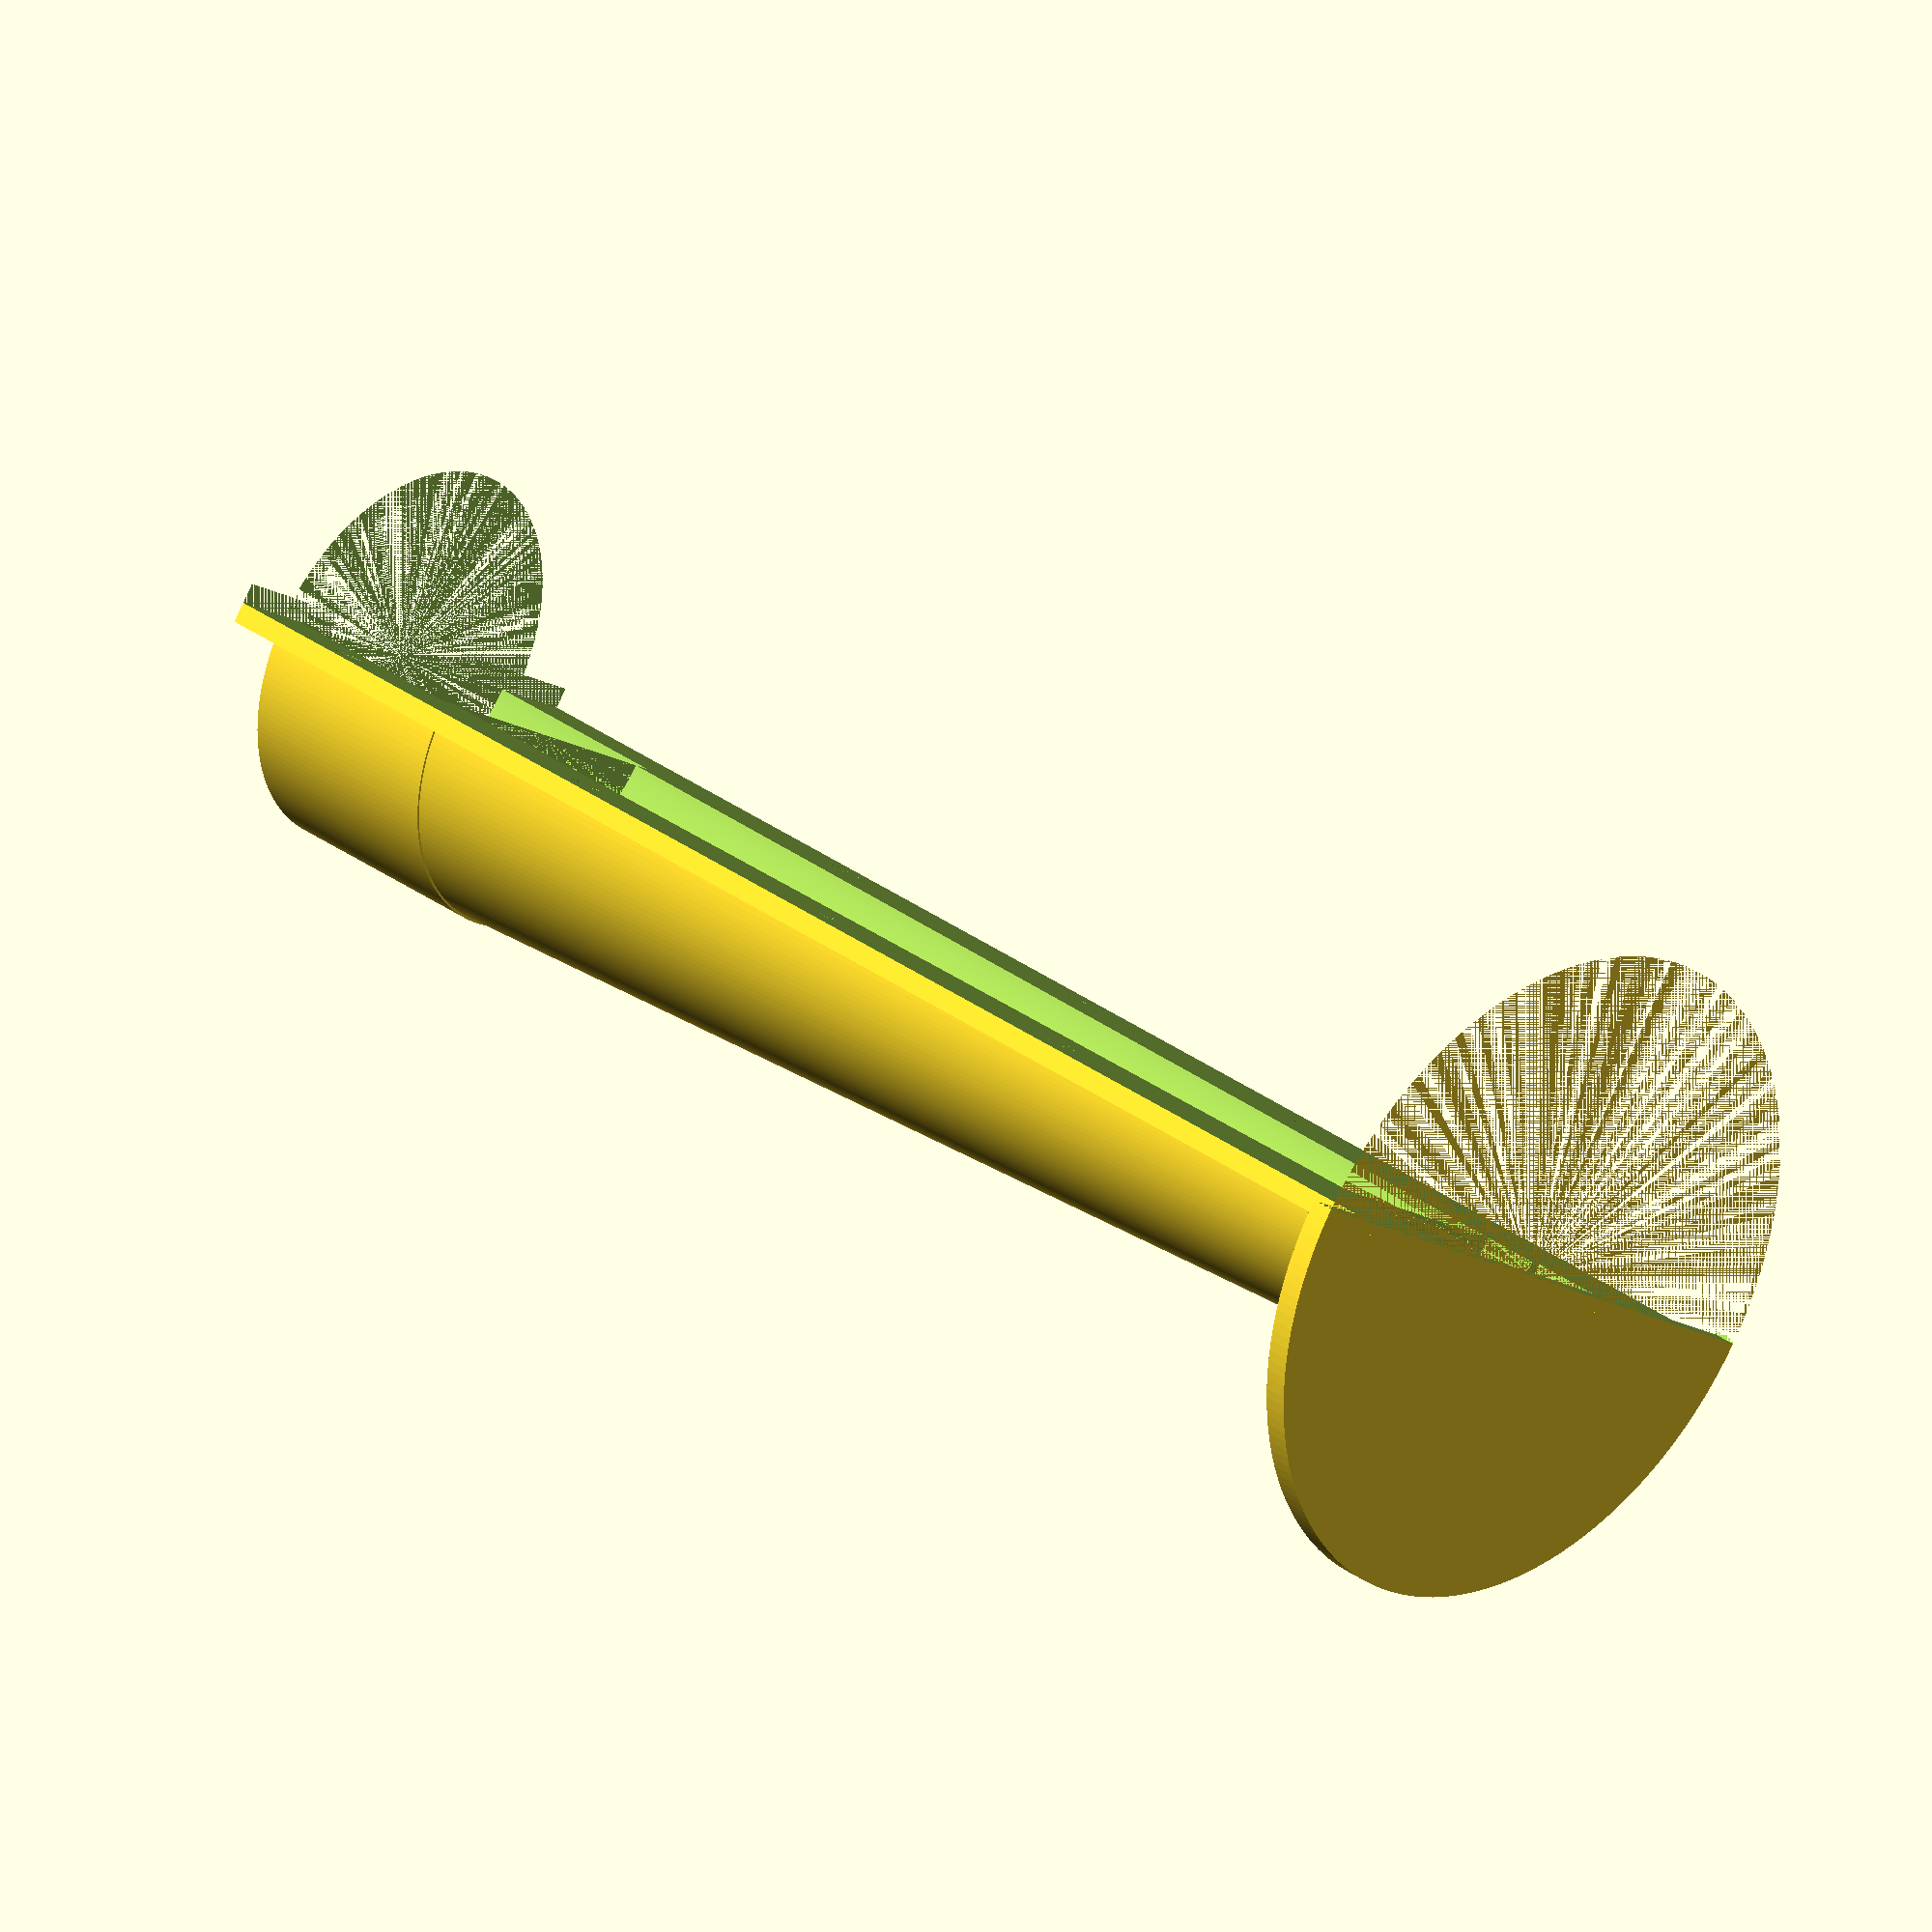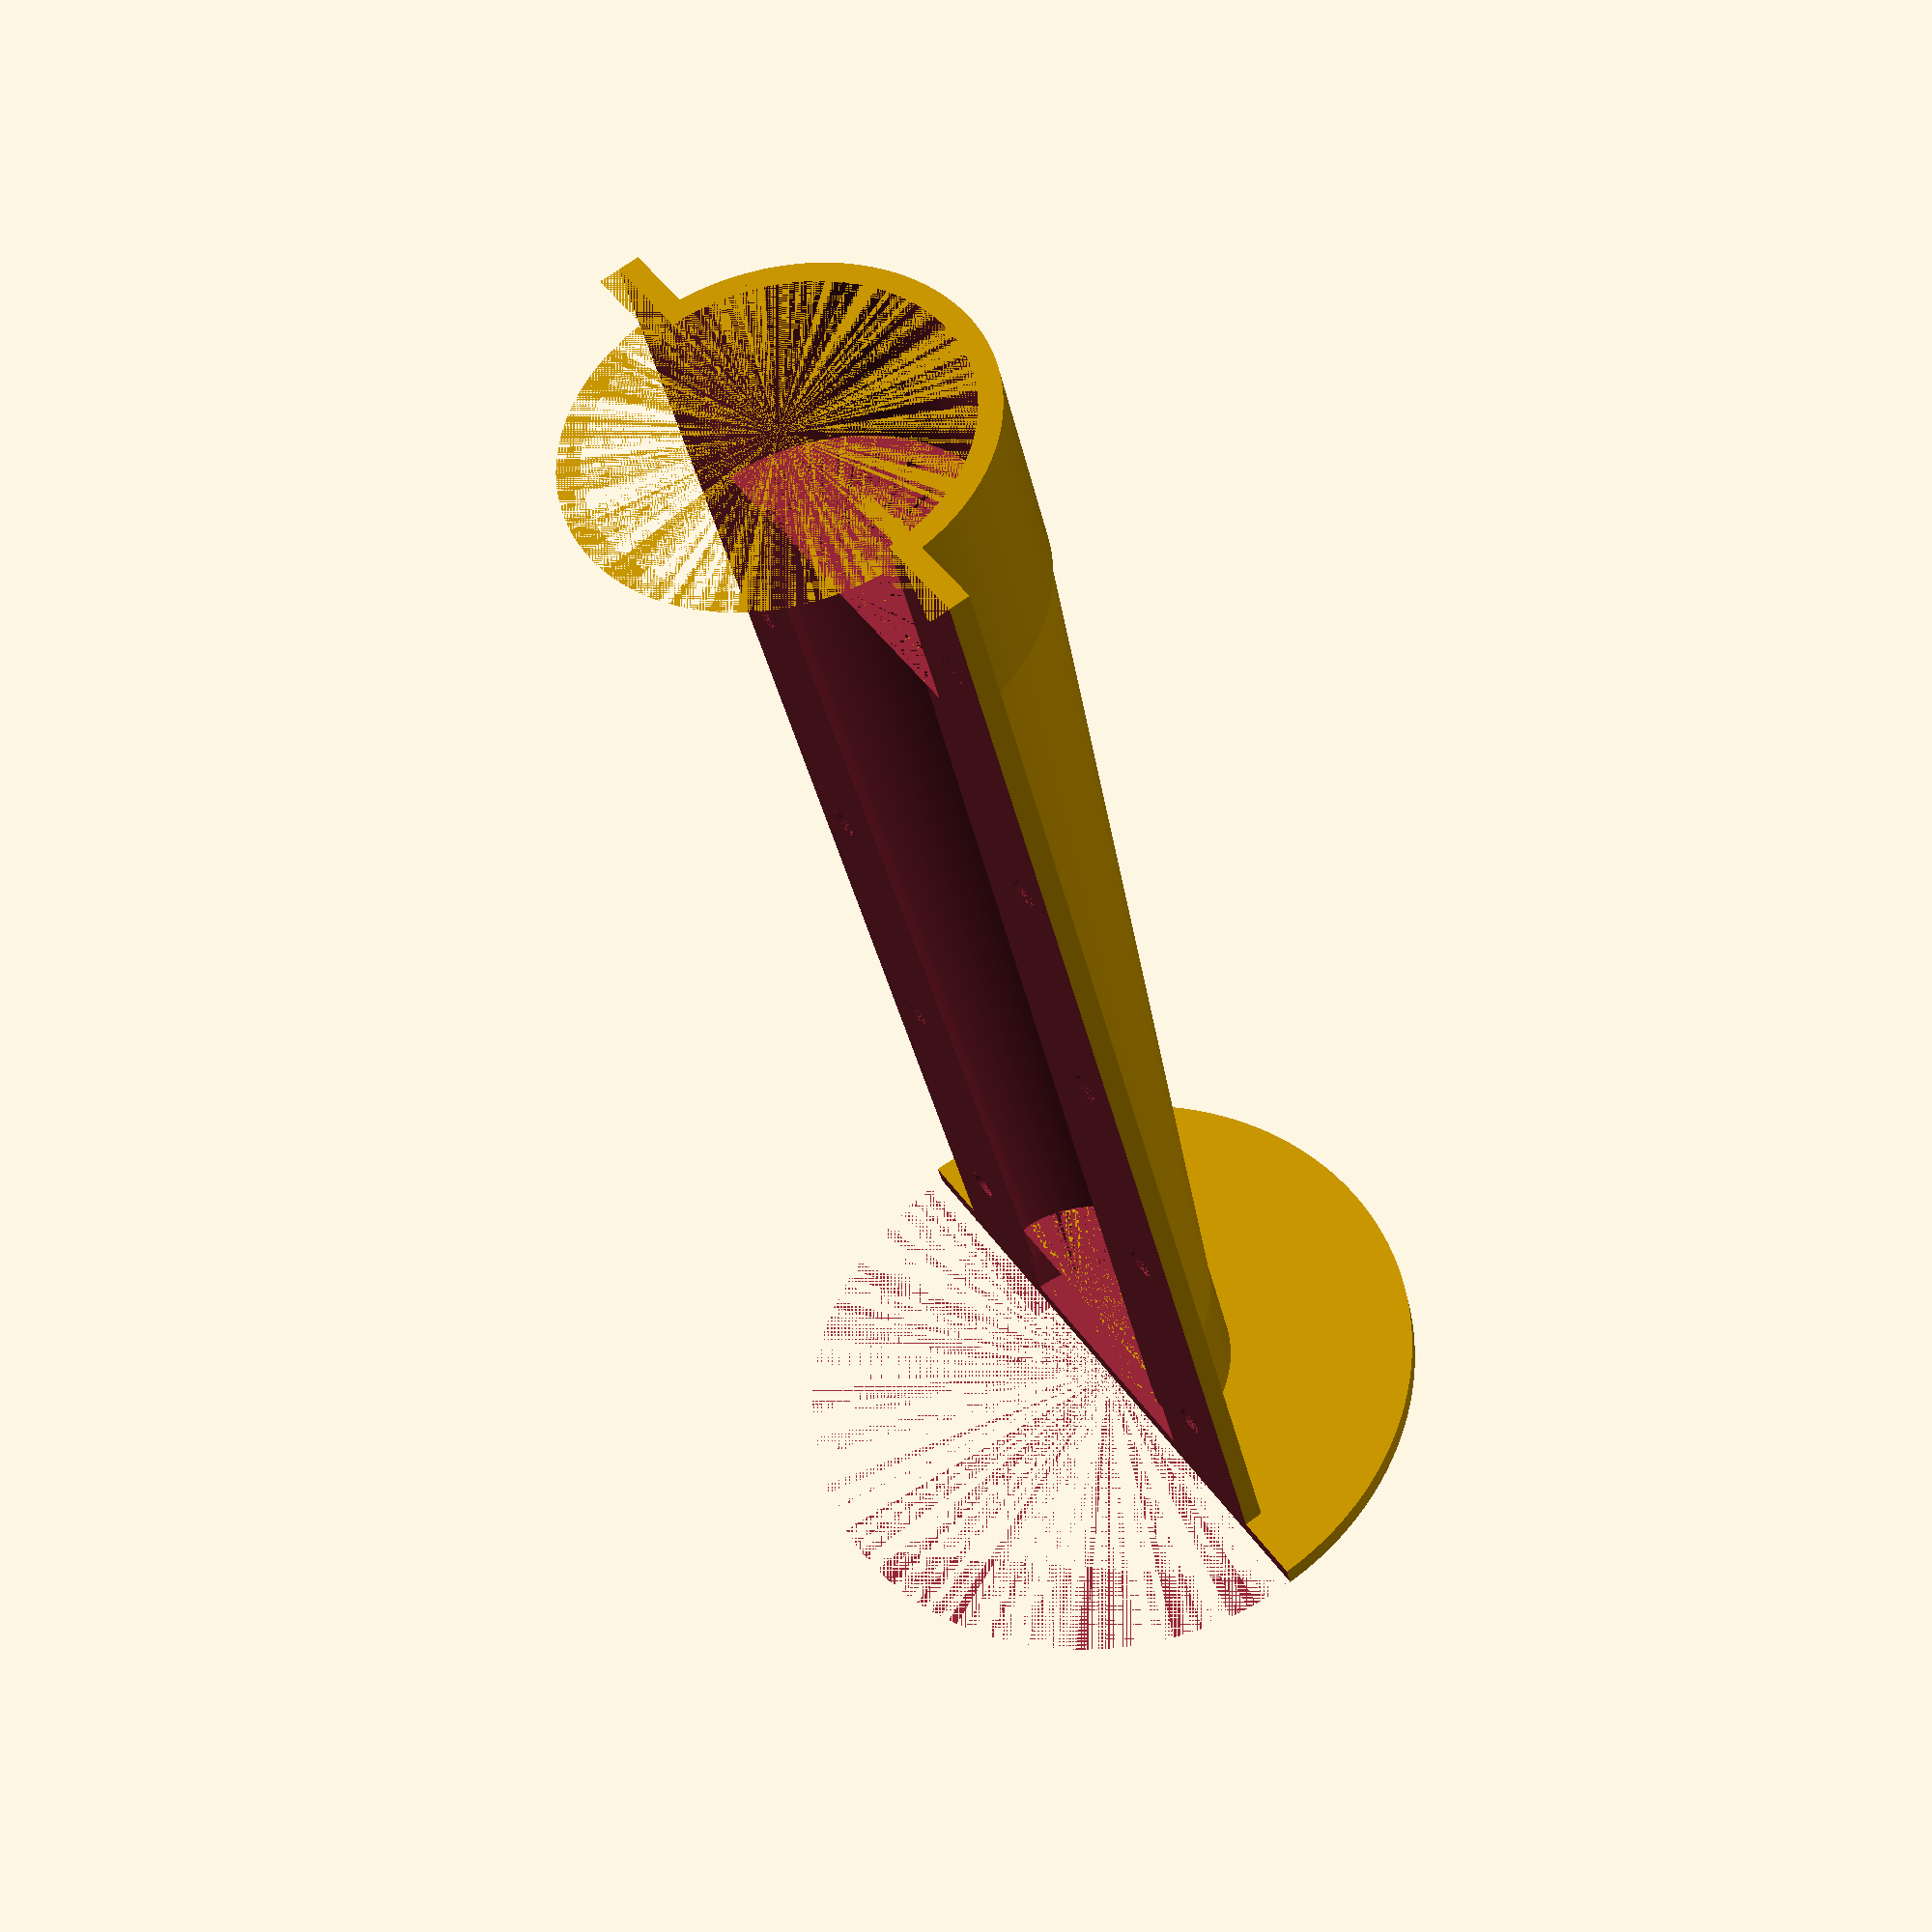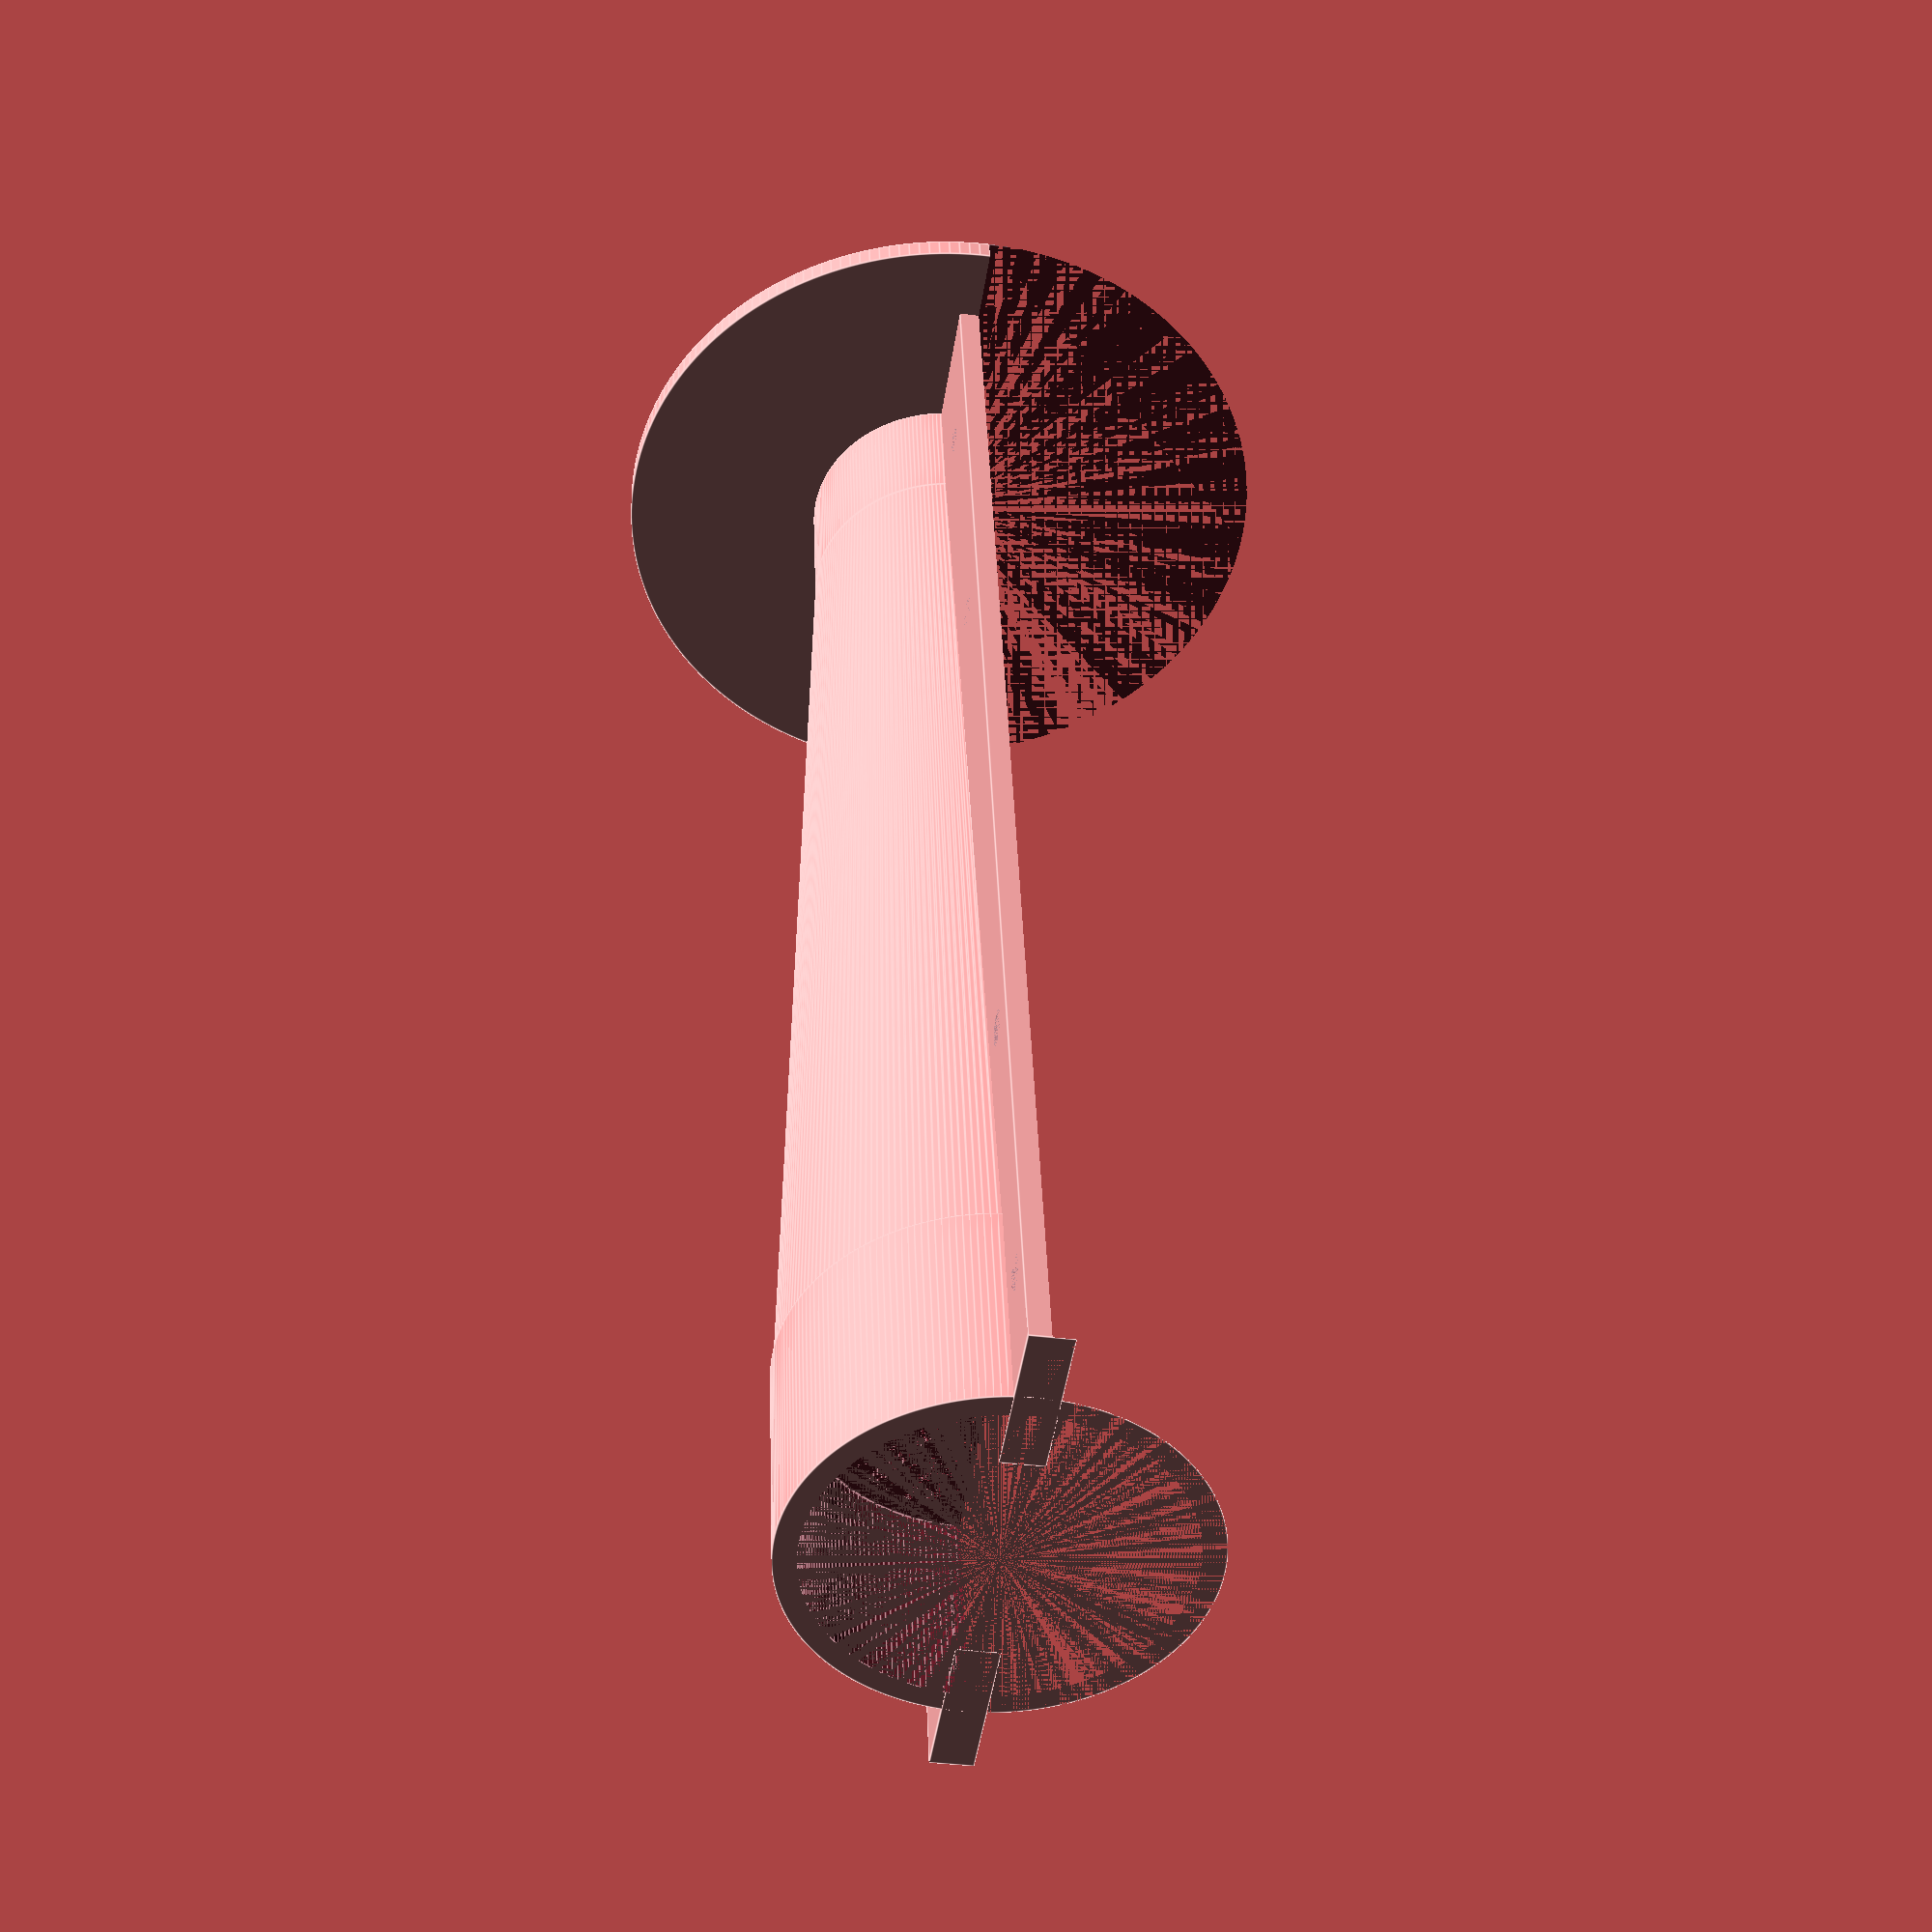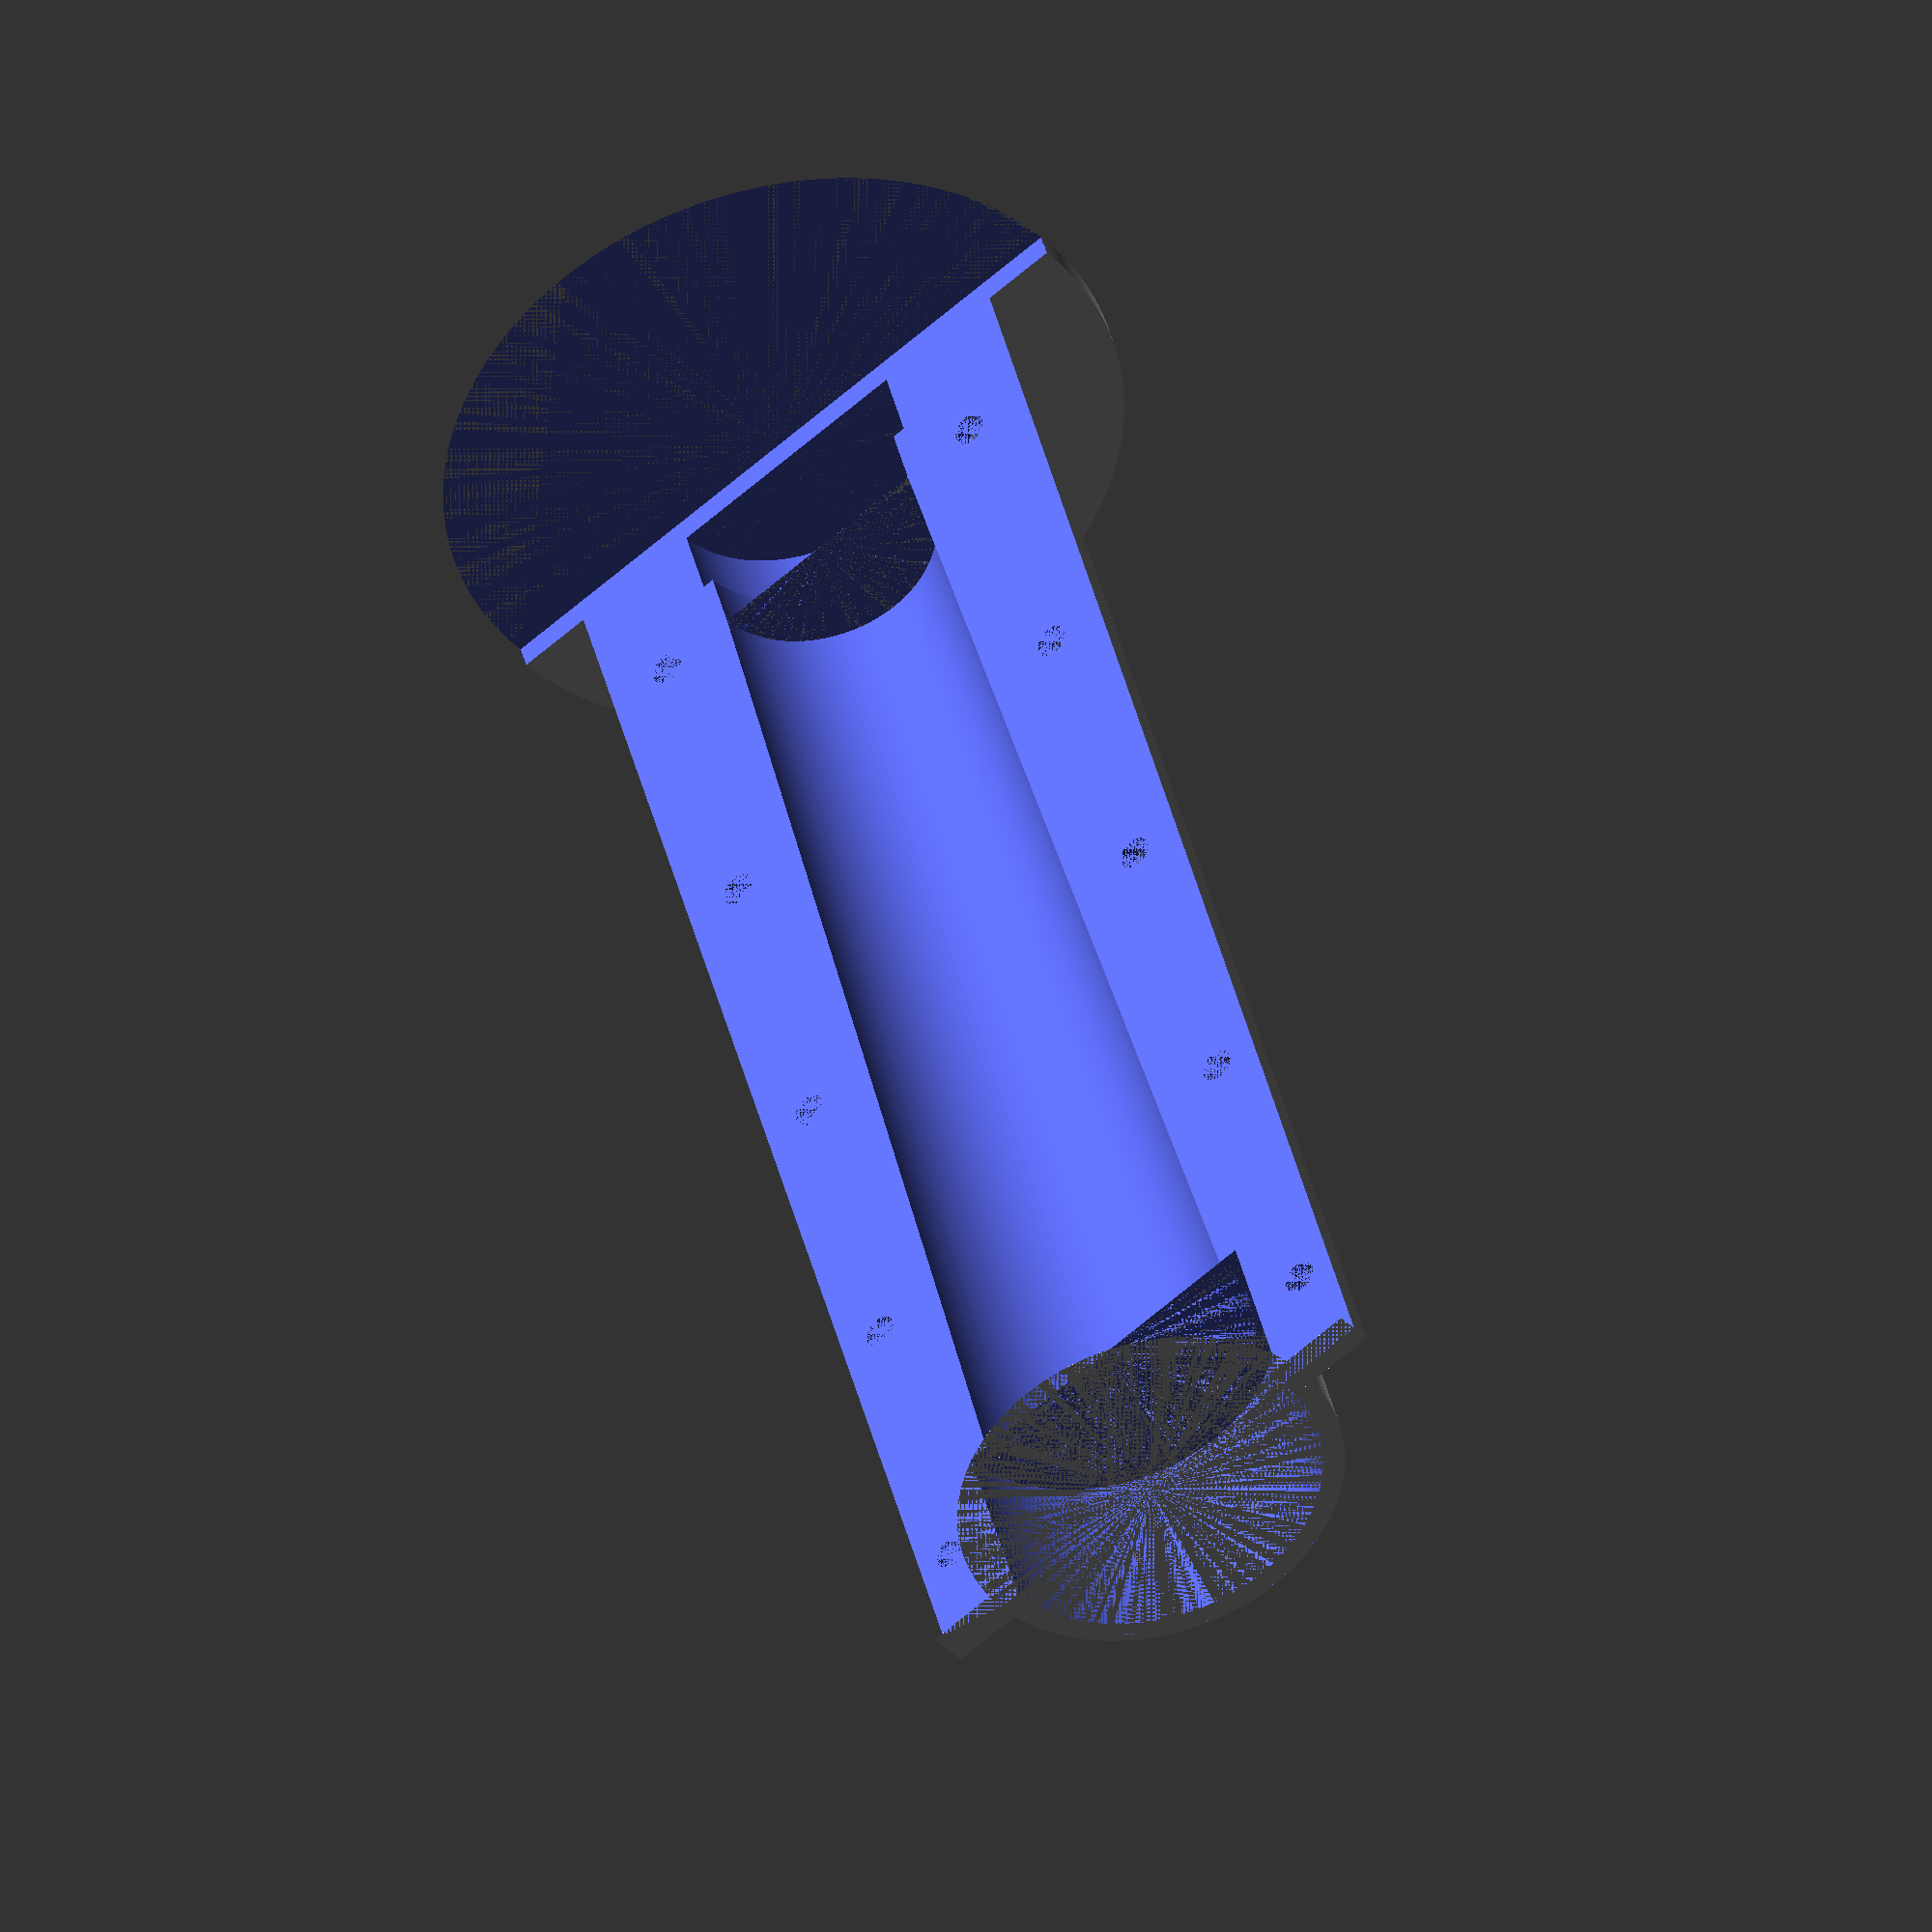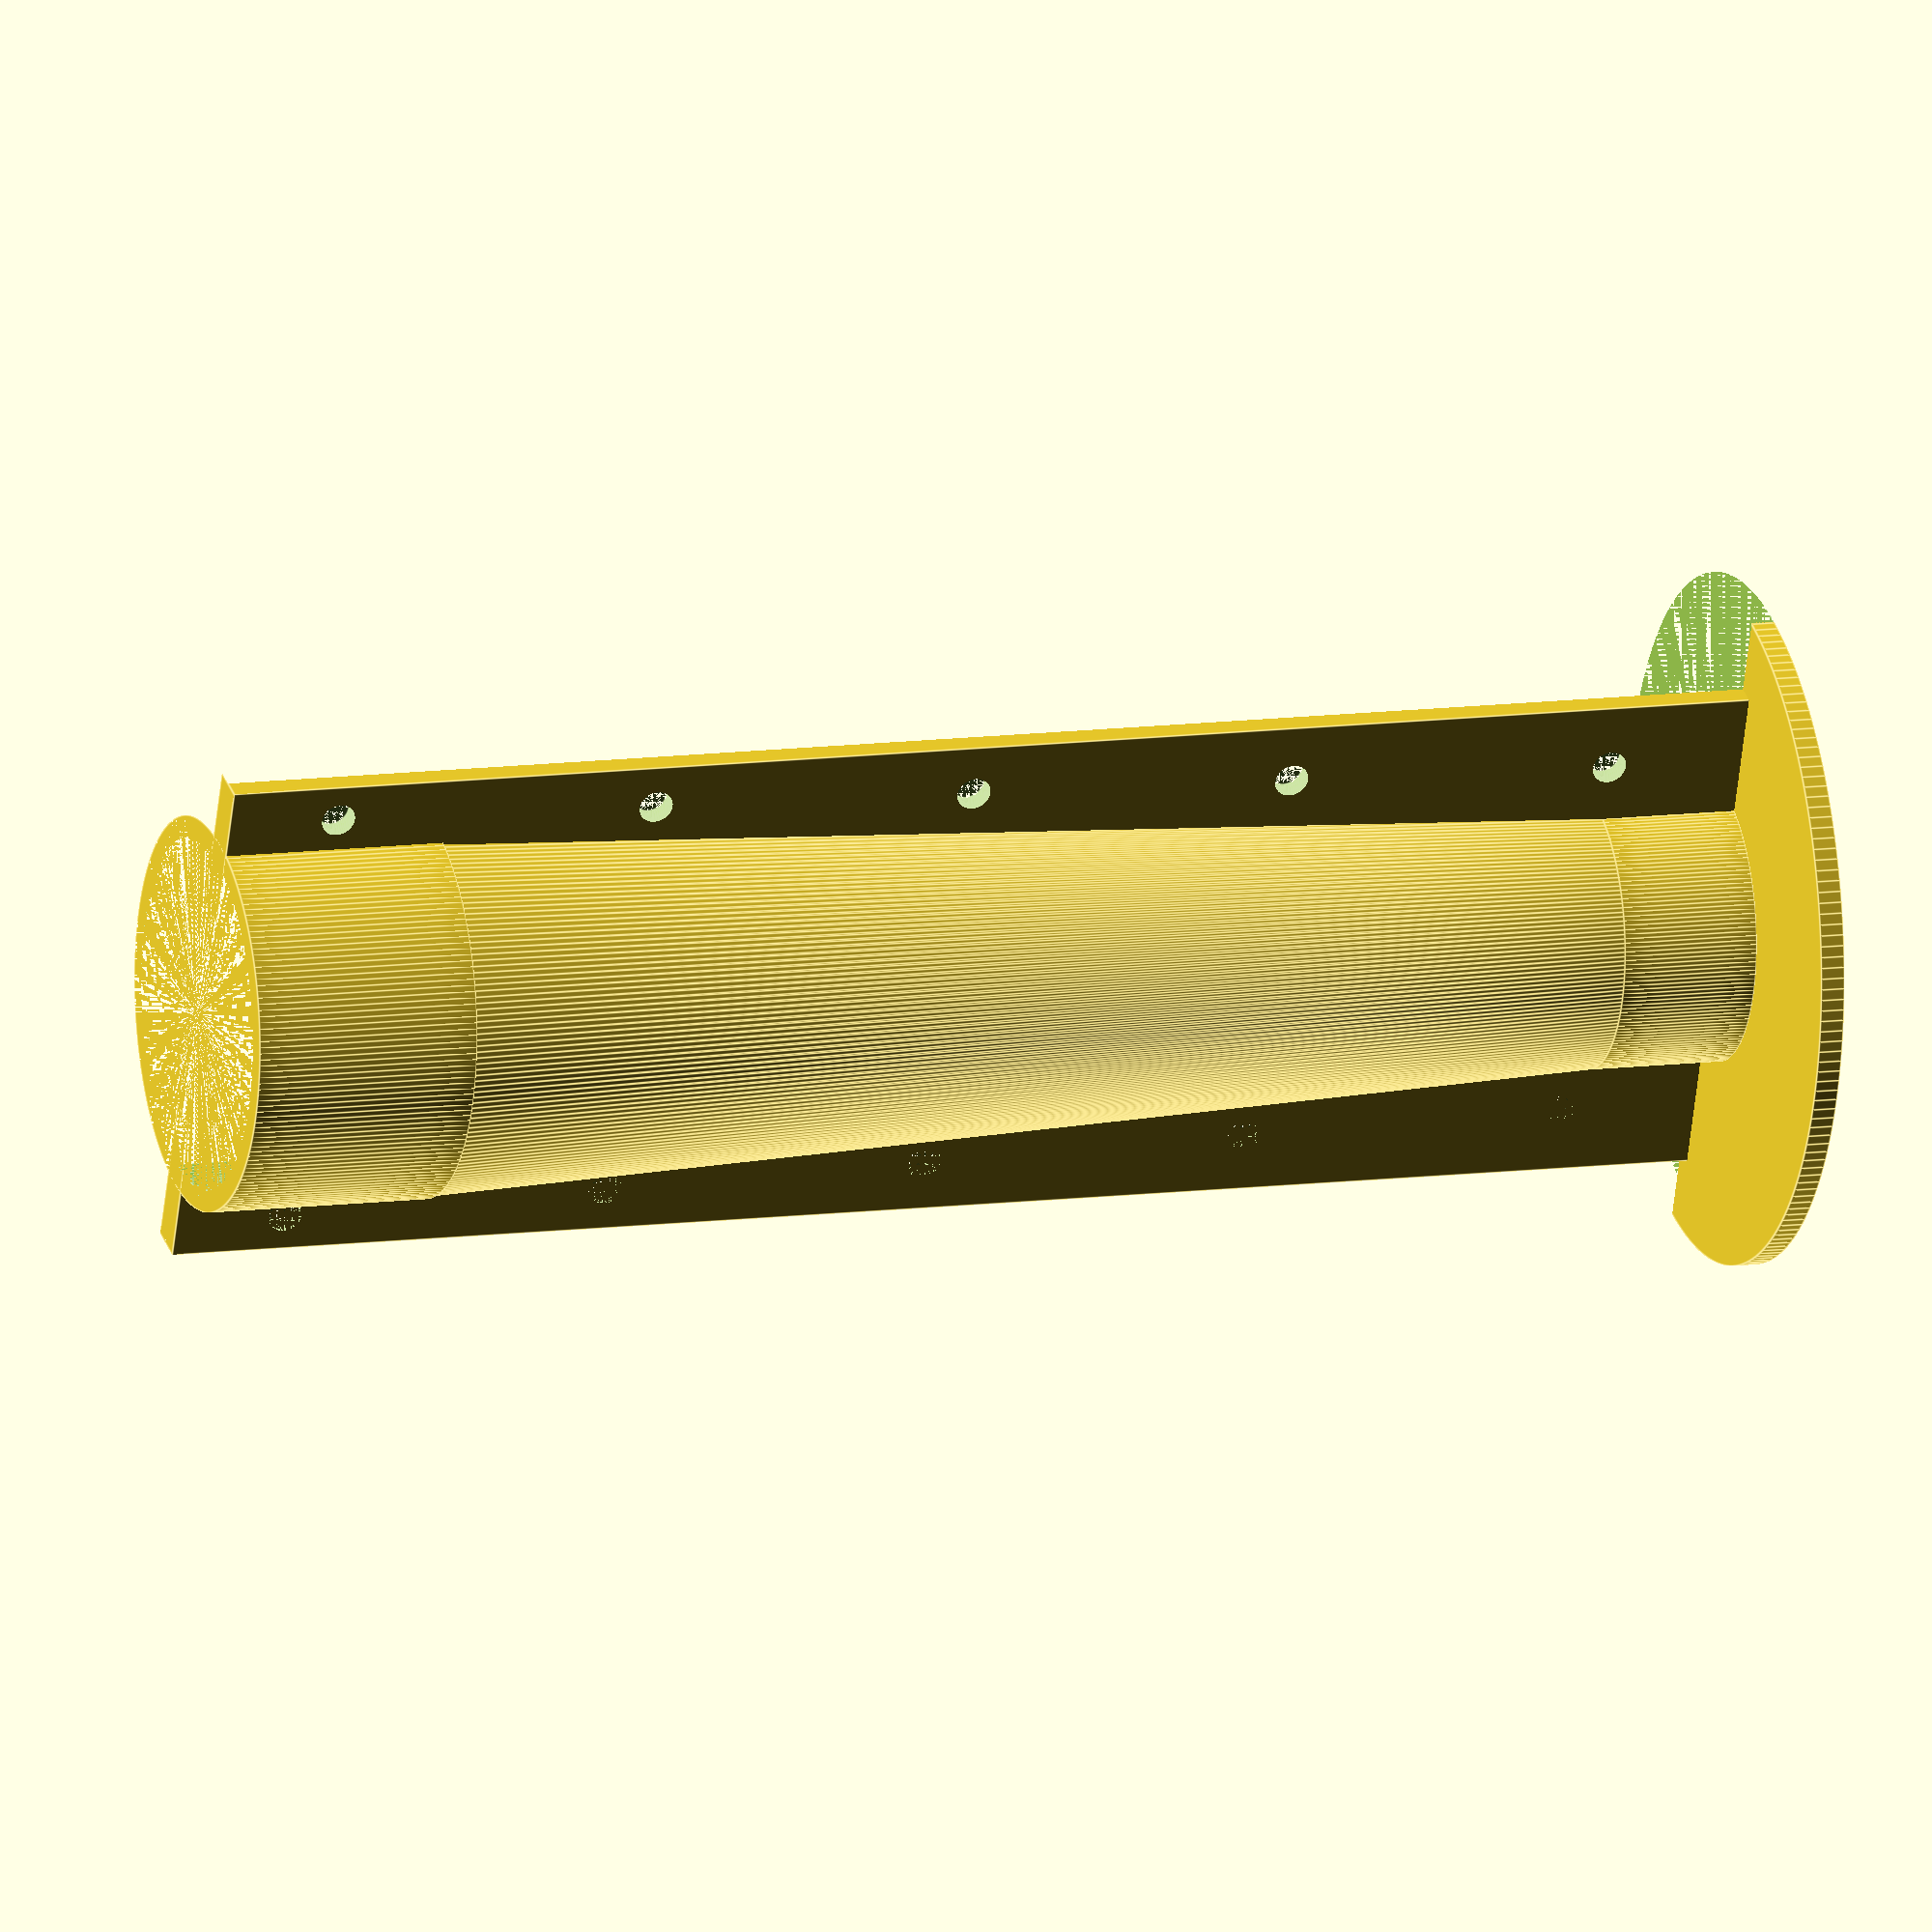
<openscad>

//Main cone and mold
h = 180; //Cone height
maxDiam = 45; //Cone
minDiam = 35; //Cone
centerSolidDiam=15;
moldWallThickness = 3;
footDiam=100; //Foot for mold
siliconeThickness=3; //Outer
dividersThickness = 5;
////Assembly on the sides of mold////
numberOfHoles = 4;
screwSize=5;
assemblyWidth= 22;

//Bottom
straightHeightBottom = 20;
bottomThickness=3.5;
LDRHolderThickness= 10;
LDRHolderDiam= minDiam+3;
delta=0.4; //Inaccuracy of printer (layering and overextrusion)
LDRHoleDepth=8;//NOT MEASURED
LDRHolderThickness = 8 +2.5;
LDRDiam=6; //NOT MEASURED
LDRWireHolesDist=3;//NOT MEASURED distance between wires on LDR
LDRHoleDist=LDRHolderDiam/2-LDRDiam;
LDRNumber=3;

//Top part
straightHeight= 30; 
wiresDiameter=5; 

//Joints
jointThickness = 3;

//Assembly
numberOfHoles = 4;
screwSize=5;


//Finishing mold:
finMoldHeight=25;
finMoldWidth=30;
supportMoldLength=60;
supportMoldWidth=30;
FinalBottomThickness =8;

$fn=200;

difference(){

union() {

difference(){

//Top part
translate ([0,0,h-3]) cylinder(straightHeight+3,d2=maxDiam+6+moldWallThickness*2+delta,d1=maxDiam+6+moldWallThickness*2+delta);
translate ([0,0,h]) cylinder(straightHeight,d2=maxDiam+6,d1=maxDiam+6);
cylinder(h,d2=maxDiam,d1=minDiam);

}

//Main cone
difference(){
cylinder(h,d2=maxDiam+6+moldWallThickness*2,d1=minDiam+moldWallThickness*2);
cylinder(h,d2=maxDiam,d1=minDiam);

}

//Straight bottom part
translate ([0,0,-straightHeightBottom]) difference(){
cylinder(straightHeightBottom,d2=minDiam+moldWallThickness*2,d1=minDiam+moldWallThickness*2);
cylinder(straightHeightBottom,d2=minDiam,d1=minDiam);

}


//Bottom and foot
translate ([0,0,-straightHeightBottom-bottomThickness]) cylinder(bottomThickness,d2=footDiam,d1=footDiam);


////Screw holders at 1st side////

translate([0,-moldWallThickness,0]){

//Holes    
difference(){
translate ([(minDiam+maxDiam)/4-moldWallThickness,0,-straightHeightBottom-bottomThickness]) cube([assemblyWidth,moldWallThickness*2,h+straightHeightBottom+bottomThickness+straightHeight]); //Long plate
   
d=(h+straightHeightBottom+bottomThickness+straightHeight-40)/numberOfHoles; //Distance between holes

for(k = [0:numberOfHoles]){
rotate(90, [1, 0, 0]) translate ([(minDiam+maxDiam)/4-moldWallThickness+12+4.5*(k/numberOfHoles),-straightHeightBottom+20+(k)*d,-moldWallThickness]) 
cylinder(moldWallThickness*2,d2=screwSize,d1=screwSize);
}

cylinder(h,d2=maxDiam,d1=minDiam); //Remove inner parts of cone again
translate ([0,0,h]) cylinder(straightHeight,d2=maxDiam+6,d1=maxDiam+6); //Remove inner parts of top again
translate ([0,0,-straightHeightBottom]) cylinder(straightHeightBottom,d2=minDiam,d1=minDiam);//Remove inner parts of bottom again
}

}

////Screw holders at 2nd side////

rotate(180, [0,0,1]){
    
//Holes    
difference(){
translate ([(minDiam+maxDiam)/4-moldWallThickness,-moldWallThickness,-straightHeightBottom-bottomThickness]) cube([assemblyWidth,moldWallThickness*2,h+straightHeightBottom+bottomThickness+straightHeight]); //Long plate
   
d=(h+straightHeightBottom+bottomThickness+straightHeight-40)/numberOfHoles; //Distance between holes

for(k = [0:numberOfHoles]){
rotate(90, [1, 0, 0]) translate ([(minDiam+maxDiam)/4-moldWallThickness+12+4.5*(k/numberOfHoles),-straightHeightBottom+20+(k)*d,-moldWallThickness]) 
cylinder(moldWallThickness,d2=screwSize,d1=screwSize);
}

cylinder(h,d2=maxDiam,d1=minDiam); //Remove inner parts of cone again
translate ([0,0,h]) cylinder(straightHeight,d2=maxDiam+6,d1=maxDiam+6); //Remove inner parts of top again
translate ([0,0,-straightHeightBottom]) cylinder(straightHeightBottom,d2=minDiam,d1=minDiam);//Remove inner parts of bottom again

}

}

}

translate ([-footDiam/2,0,-straightHeightBottom-bottomThickness]) cube([footDiam,footDiam,h+straightHeight+straightHeightBottom+bottomThickness]); //Cut half off the mold

//Make cutout at bottom for LDR holder
translate ([0,0,-straightHeightBottom]) cylinder(LDRHolderThickness+delta,d2=LDRHolderDiam+delta,d1=LDRHolderDiam+delta);

}

</openscad>
<views>
elev=147.6 azim=144.0 roll=44.3 proj=o view=wireframe
elev=35.6 azim=235.8 roll=11.6 proj=p view=solid
elev=140.3 azim=279.1 roll=182.1 proj=p view=edges
elev=138.5 azim=140.4 roll=193.2 proj=o view=solid
elev=169.2 azim=111.3 roll=108.4 proj=o view=edges
</views>
